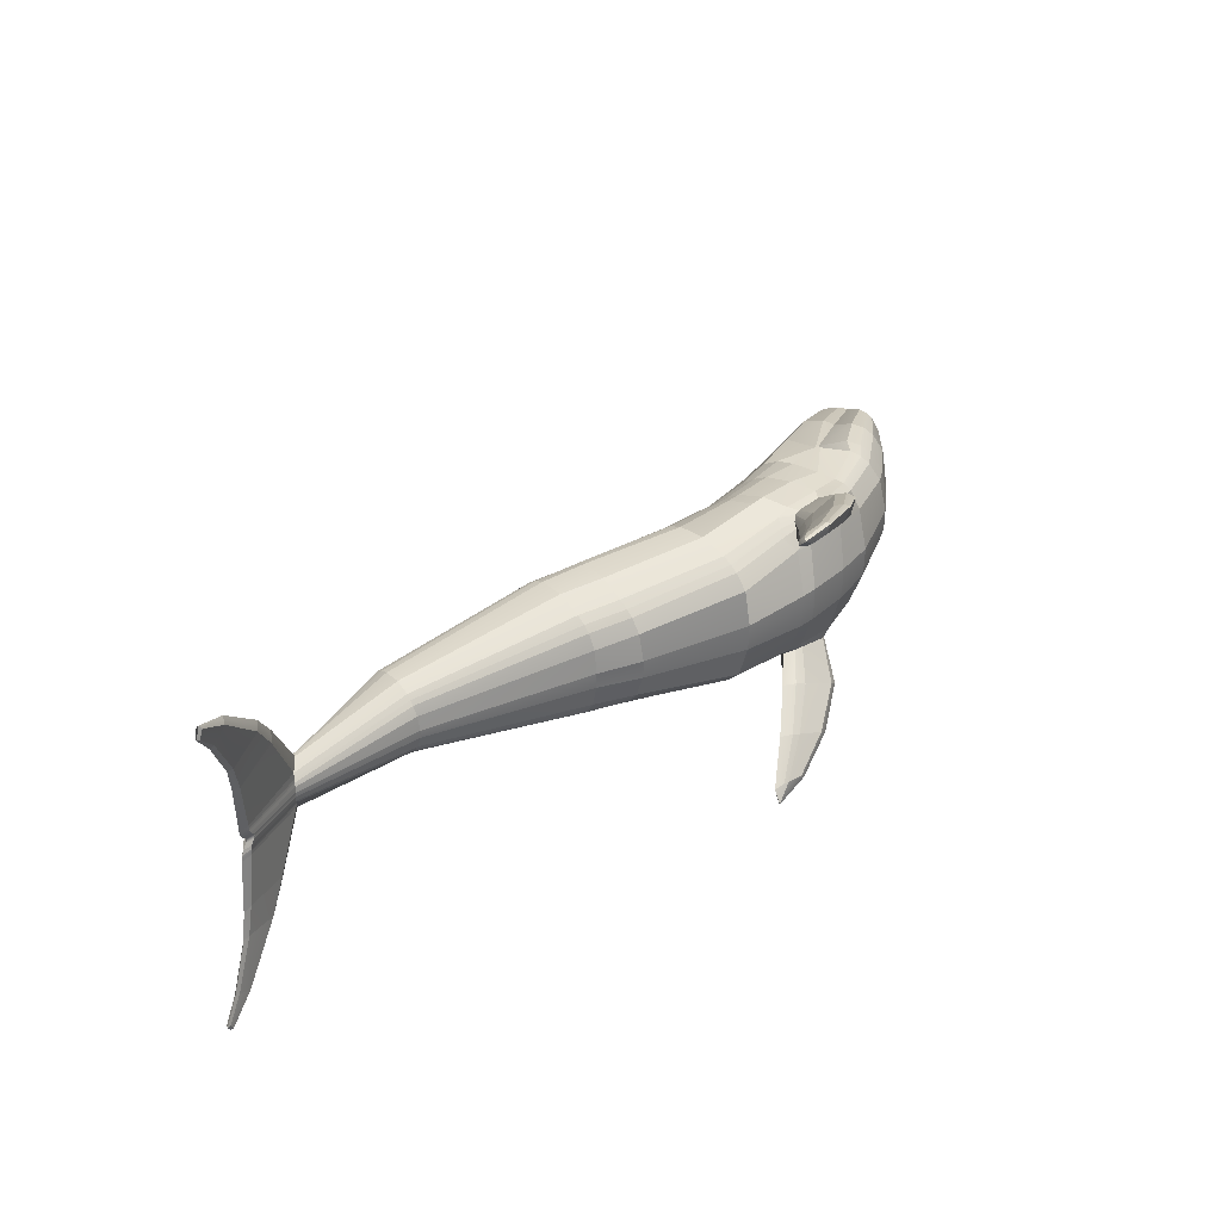
<metadata>
{"format":"obj","ext":"obj","renderer":"f3d","projection":"perspective","resolution":1024,"background":"white","views":[{"elev":42.9,"azim":-68.6,"up":"+Z"}]}
</metadata>
<code>
g default
v -0.05779 1.085 0.006358
v 0.6976 0.9745 -0.07586
v -0.3879 1.364 -0.2546
v -0.7843 1.651 -0.08517
v 1.258 1.162 -0.1792
v 0.117 1.623 -0.3027
v -0.3407 1.072 -0.5506
v -2.499 2.62 -0.1776
v -2.641 2.612 -0.3715
v -2.332 2.652 -0.2494
v -2.742 2.626 -0.4562
v 0.7843 0.9985 -0.1485
v 1.505 1.335 -0.1947
v 1.513 1.335 -0.1705
v 0.6912 0.9766 -0.1378
v -0.6611 1.017 -0.6453
v -0.673 1.007 -0.6394
v -0.2116 0.944 -0.5974
v 1.491 1.312 -0.1906
v 0.3209 1.655 -0.2303
v 0.2873 1.563 -0.3282
v -0.4773 0.9588 -0.6392
v -0.4766 0.977 -0.6428
v -0.2652 0.9494 -0.5498
v -2.443 2.654 -0.06343
v -2.22 2.615 -0.1243
v -2.327 2.678 0.2378
v -2.343 2.632 0.2295
v -1.54 2.322 0.07492
v -0.4249 1.096 -0.4841
v -0.3887 1.048 -0.4841
v -0.215 0.975 -0.603
v -0.6392 1.044 -0.5931
v -0.6233 1.048 -0.6036
v -0.5994 1.015 -0.5821
v 0.1376 1.017 -0.09595
v 0.7579 1.621 -0.09051
v 0.2104 1.786 -0.07775
v 0.361 1.737 -0.04804
v 0.7219 1.565 -0.2727
v 1.01 1.594 -0.1181
v 0.7541 1.614 -0.1159
v 1.22 1.381 -0.3559
v 0.268 1.508 -0.3716
v 0.07058 1.516 -0.3823
v -0.3735 1.395 -0.2799
v 0.03948 1.396 -0.4153
v 0.9718 1.084 -0.2993
v -2.645 2.631 -0.3758
v -0.2188 1.731 -0.3106
v -0.6239 1.968 -0.2675
v -0.7625 1.72 -0.1793
v -0.7492 1.757 -0.2098
v -0.7008 1.857 -0.2643
v -1.367 2.649 0.1142
v -0.1303 1.85 -0.1759
v -0.5096 2.109 -0.1131
v -1.425 2.557 -0.01287
v -0.07317 1.939 -0.05111
v 0.171 1.817 -0.02799
v 0.1628 1.808 -0.07359
v 0.1099 1.722 -0.2046
v 0.06077 1.647 -0.2963
v 0.03402 1.597 -0.339
v 0.008646 1.541 -0.3763
v -0.02849 1.42 -0.4077
v -0.2555 1.672 -0.3397
v -0.318 1.549 -0.3499
v -0.1311 1.12 -0.06935
v -0.1264 1.116 0.01356
v -0.3987 1.276 0.04171
v -0.7718 1.691 -0.1498
v -0.7918 1.62 0.03602
v -0.5846 2.016 -0.2377
v -0.5521 2.054 -0.1976
v -0.8521 1.99 -0.2287
v -0.7846 2.098 -0.2259
v -0.4646 2.213 -0.003389
v -0.7212 2.183 -0.167
v -0.9399 1.774 0.05735
v -0.8992 1.889 -0.1774
v -0.7517 2.145 -0.2009
v -1.542 2.306 0.1556
v -0.6698 2.237 -0.08735
v -2.725 2.621 -0.5046
v -2.659 2.619 -0.3627
v -2.529 2.63 -0.1799
v -2.368 2.651 0.2427
v -2.557 2.622 -0.4487
v -2.302 2.627 -0.2749
v -2.738 2.61 -0.4535
v -1.998 2.636 0.08088
v -2.037 2.674 0.1058
v -2.224 2.662 -0.1307
v -2.189 2.632 -0.16
v -2.445 2.626 -0.05599
v -2.483 2.639 -0.0612
v -2.368 2.671 0.1575
v -2.5 2.644 -0.1845
v 1.52 1.355 -0.1716
v 1.511 1.355 -0.198
v 1.506 1.383 -0.2022
v -0.04292 1.293 -0.3777
v 0.2504 1.446 -0.405
v 0.2224 1.323 -0.4243
v 0.6365 1.308 -0.4145
v 0.926 1.377 -0.4127
v 0.9229 1.321 -0.4049
v 1.238 1.281 -0.3589
v 0.6591 1.074 -0.3755
v 0.6442 1.332 -0.4066
v 0.9425 1.47 -0.3825
v 0.9929 1.062 -0.1703
v 0.7908 0.9968 -0.08645
v 0.752 1.094 -0.3838
v 0.6521 1.115 -0.4075
v 0.6446 1.165 -0.4241
v 0.7324 1.207 -0.43
v 0.7428 1.145 -0.4174
v -1.494 2.433 -0.03929
v -1.362 2.659 0.1313
v -2.071 2.598 0.2104
v 0.1448 1.014 -0.01518
v 0.3863 1.245 -0.4161
v 0.4081 1.369 -0.4198
v 0.4239 1.449 -0.4056
v 0.4446 1.52 -0.364
v 0.3544 1.729 -0.08943
v 0.5259 1.679 -0.06557
v 0.4904 1.611 -0.2451
v 0.6536 1.32 -0.4123
v 0.3437 0.9698 -0.03664
v 0.3377 0.9725 -0.1102
v 0.6821 1.482 -0.3938
v 0.9864 1.556 -0.1934
v 1.222 1.336 -0.3563
v 1.245 1.244 -0.3437
v 1.222 1.454 -0.3301
v 1.237 1.542 -0.1558
v 1.51 1.411 -0.202
v 1.516 1.384 -0.1715
v 1.52 1.413 -0.1722
v 1.485 1.446 -0.1908
v 1.492 1.446 -0.1696
v -0.9142 1.852 -0.1487
v -0.4064 1.1 -0.5047
v -0.5761 1.036 -0.6236
v -0.4936 0.9998 -0.6394
v 0.9637 1.137 -0.3739
v 1.246 1.214 -0.3211
v 1.499 1.313 -0.1687
v -0.9252 1.825 -0.1196
v 0.6725 1.017 -0.297
v 0.7671 1.031 -0.3013
v 1.244 1.177 -0.271
v 1.264 1.161 -0.1409
v -1.519 2.379 -0.005407
v -2.377 2.635 0.1672
v -2.055 2.612 0.1169
v -2.058 2.607 0.1442
v -1.46 2.501 -0.04136
v -2.421 2.652 0.1687
v -2.416 2.652 0.185
v -1.526 2.361 0.01452
v -2.412 2.652 0.1941
v -2.363 2.673 0.1763
v -1.398 2.591 0.03513
v -1.442 2.532 -0.03021
v 0.9432 1.242 -0.4186
v 0.02608 1.022 -0.532
v 0.3694 1.118 -0.3968
v 0.3647 1.079 -0.3742
v -0.4053 1.311 -0.1863
v -2.067 2.6 0.1743
v 0.3494 1.025 -0.2979
v -2.363 2.635 0.2085
v -2.334 2.675 0.2283
v -2.378 2.649 0.2331
v -2.353 2.675 0.2053
v -2.401 2.651 0.2127
v -0.4041 1.277 -0.02319
v -0.7874 1.619 0.0805
v -0.06573 1.945 -0.003384
v -0.6175 2.303 0.02188
v -0.1845 1.78 -0.2662
v -0.3582 1.435 -0.3056
v 0.521 1.674 -0.1015
v 0.3742 1.161 -0.4064
v 1.002 1.06 -0.1106
v 1.23 1.519 -0.1972
v 1.007 1.589 -0.1331
v 1.239 1.544 -0.1428
v -1.544 2.306 0.1367
v -1.532 2.345 0.0344
v -2.025 2.706 0.1723
v -0.626 2.319 0.054
v -0.4396 2.215 0.03465
v -0.6014 2.303 0.05146
v -0.4943 2.249 0.01839
v -0.59 2.294 0.03227
v -0.9355 1.774 0.09497
v -0.9379 1.791 -0.05189
v -0.4773 2.247 0.03843
v -0.05363 1.213 -0.3409
v -0.03747 1.162 -0.3135
v -2.072 2.598 0.2002
v -2.06 2.604 0.1573
v -2.329 2.61 -0.2435
v -2.723 2.632 -0.4957
v -2.033 2.684 0.1333
v -2.029 2.693 0.1493
v -2.022 2.727 0.1955
v -2.021 2.729 0.2033
v -2.361 2.674 0.1866
v -2.569 2.638 -0.4311
v -2.752 2.617 -0.4573
v -2.72 2.61 -0.4916
v -2.373 2.635 0.1846
v -2.372 2.635 0.1927
v -2.334 2.634 0.2391
v -0.5989 1.044 -0.6151
v -0.5063 0.9632 -0.6043
v 0.9558 1.185 -0.4046
v -2.574 2.605 -0.4228
v -0.06283 1.089 -0.07781
v -0.3604 1.024 -0.499
v -0.5795 1.001 -0.5858
v 0.038 1.233 -0.3893
v 0.09275 1.572 -0.3448
v 0.1626 1.703 -0.2114
v 0.2185 1.795 -0.03299
v -0.1093 1.127 -0.4725
v 2.8e-05 1.066 -0.527
v -0.1405 1.074 -0.4038
v -0.1727 1.109 -0.3848
v -0.204 1.162 -0.3868
v -0.185 1.163 -0.4151
v -0.1469 1.148 -0.4489
v 0.03014 0.9789 -0.5202
v -0.0357 0.9786 -0.461
v 0.002525 1.24 -0.38
v -0.03049 1.231 -0.359
v -0.003299 1.137 -0.3141
v 0.18 1.089 -0.3931
v 0.1857 1.129 -0.4069
v -0.3719 1.088 -0.5308
v -0.2433 1.012 -0.5978
v -0.04432 1.091 0.08946
v 0.7981 1 -0.02458
v 0.1788 1.63 0.2565
v -0.2734 1.061 0.558
v -0.212 1.086 0.6119
v -0.07555 0.9591 0.6324
v -0.1383 0.9635 0.5976
v -2.553 2.641 1.05
v -2.551 2.629 1.037
v -2.225 2.664 0.7146
v -2.378 2.634 0.5514
v -2.433 2.641 0.6907
v -2.404 2.631 0.6819
v -2.403 2.654 0.6884
v 1.267 1.163 -0.1021
v 1.511 1.336 -0.1452
v 1.286 1.286 0.07463
v 0.7273 1.328 0.2535
v -0.3088 1.109 0.5648
v -0.5038 1.034 0.7756
v 1.496 1.313 -0.1456
v -0.1066 1.028 0.6381
v -0.3616 0.9793 0.703
v -2.414 2.646 0.5645
v -2.375 2.662 0.5576
v -2.144 2.623 0.5692
v 0.1646 1.58 0.3041
v 0.1513 1.525 0.3469
v -0.1766 1.681 0.3729
v -0.4258 1.052 0.7354
v -0.2863 1.114 0.5808
v -0.07767 0.9903 0.6378
v 0.2032 1.708 0.1555
v 0.7049 0.9781 -0.01411
v 0.2204 1.787 0.01268
v 0.5307 1.616 0.119
v 0.7598 1.615 -0.06475
v 0.3637 1.73 -0.006011
v 1.01 1.59 -0.1026
v 0.1285 1.406 0.3888
v -2.553 2.651 1.041
v -2.5 2.628 0.9023
v -2.52 2.635 0.8976
v -2.503 2.647 0.907
v -0.1473 1.739 0.335
v -0.1237 1.787 0.2829
v -0.722 1.697 0.3
v -0.7066 1.726 0.326
v 0.173 1.809 0.0185
v -0.09074 1.854 0.1814
v 0.1503 1.727 0.16
v 0.1226 1.654 0.262
v 0.1059 1.605 0.3107
v 0.08946 1.55 0.354
v -0.1129 1.122 0.09538
v -0.3898 1.279 0.1062
v -0.782 1.621 0.1248
v -0.687 1.764 0.352
v -0.5527 1.976 0.3757
v -0.521 2.023 0.3369
v -0.4982 2.06 0.2898
v -0.8787 1.83 0.3009
v -0.6925 2.151 0.3344
v -0.4557 2.214 0.0773
v -0.4753 2.113 0.1966
v -0.6376 2.241 0.2034
v -0.6702 2.189 0.2937
v -1.523 2.324 0.2333
v -1.376 2.594 0.2346
v -1.392 2.561 0.2882
v -1.54 2.306 0.1744
v -2.19 2.64 0.7337
v -2.376 2.649 0.2543
v -2.589 2.635 1.01
v -2.577 2.628 1.004
v -2.349 2.673 0.3251
v 1.513 1.384 -0.1393
v 1.269 1.341 0.07432
v 0.7111 1.316 0.2597
v 0.0604 1.43 0.3957
v 0.3091 1.332 0.3595
v 1.011 1.25 0.1982
v 1.517 1.355 -0.1438
v 0.7253 1.081 0.2224
v 0.993 1.384 0.193
v 1.004 1.558 -0.03851
v 1.006 1.063 -0.05045
v 0.8146 1.036 0.1275
v 0.8177 1.101 0.2097
v 0.7215 1.173 0.2708
v 0.8083 1.216 0.2563
v -1.419 2.505 0.3248
v -1.363 2.65 0.1492
v -2.069 2.599 0.2205
v -1.972 2.639 0.32
v -2.02 2.727 0.2111
v 0.1554 1.019 0.0651
v 0.3319 1.455 0.3314
v 0.3416 1.516 0.2934
v 0.3508 1.57 0.2456
v 0.5122 1.527 0.2472
v 0.3619 1.66 0.1406
v 0.4675 1.254 0.3176
v 0.7168 1.34 0.2497
v 0.4892 1.378 0.3132
v 0.7628 1.57 0.09645
v 0.7507 1.489 0.2253
v 1.002 1.477 0.1577
v 1.29 1.249 0.05913
v 1.517 1.412 -0.1411
v 1.264 1.459 0.0457
v 1.49 1.446 -0.1474
v 1.242 1.521 -0.08709
v -0.2837 1.443 0.3676
v -0.2469 1.102 0.599
v -0.3243 0.994 0.7338
v 0.816 1.153 0.2433
v 1.286 1.219 0.03755
v -0.3257 0.9757 0.7309
v 1.273 1.18 -0.00988
v -1.484 2.383 0.3056
v -1.496 2.364 0.2882
v -2.36 2.637 0.3185
v -2.404 2.654 0.3264
v -2.349 2.675 0.3058
v -2.361 2.637 0.3009
v -1.506 2.348 0.2705
v -2.049 2.605 0.2598
v -2.361 2.637 0.2925
v -2.059 2.601 0.2448
v -2.403 2.653 0.3094
v -2.349 2.675 0.2953
v -2.401 2.653 0.2997
v -1.404 2.536 0.3093
v -2.017 2.686 0.2754
v -2.017 2.694 0.2585
v 0.7253 1.123 0.2542
v 0.1153 1.079 0.5145
v 0.4538 1.169 0.3127
v 0.4471 1.127 0.3055
v 0.4377 1.087 0.2854
v 0.02836 1.145 0.2704
v -0.3555 1.316 0.2648
v 0.7213 1.023 0.1444
v -2.355 2.636 0.2752
v -2.018 2.707 0.2351
v -2.393 2.652 0.279
v -2.332 2.675 0.2487
v -0.2351 1.558 0.3994
v -0.06254 1.941 0.04494
v -0.6281 1.865 0.3922
v -0.9058 1.795 0.2383
v -0.3041 1.403 0.3469
v -0.3236 1.371 0.3261
v 0.354 0.9743 0.03636
v 0.5014 1.458 0.2939
v 0.529 1.675 -0.02927
v 0.4062 1.032 0.2156
v 1.022 1.144 0.1528
v 1.021 1.192 0.1832
v 1.268 1.386 0.07318
v 1.24 1.542 -0.1297
v -1.453 2.438 0.332
v -2.015 2.676 0.3032
v -0.9316 1.775 0.1326
v -0.7483 1.655 0.2407
v -0.8617 1.858 0.3261
v -0.8408 1.895 0.3499
v -0.7839 1.998 0.3873
v -0.719 2.106 0.3671
v -0.6107 2.304 0.08385
v -0.586 2.295 0.06792
v -0.4896 2.25 0.06166
v 0.05264 1.233 0.3561
v 0.08731 1.242 0.3673
v 0.0273 1.215 0.345
v -2.417 2.655 0.9442
v -2.146 2.67 0.5751
v -2.345 2.676 0.2752
v -2.58 2.644 1.007
v -2.423 2.622 0.938
v -2.224 2.622 0.7095
v -2.035 2.614 0.2978
v -2.043 2.609 0.2719
v -2.34 2.633 0.2503
v -0.3417 1.017 0.7336
v -0.4498 1.061 0.7318
v -0.4762 1.065 0.7259
v -0.4939 1.06 0.7192
v -0.4575 1.03 0.7005
v 1.014 1.088 0.0795
v -2.105 2.642 0.5968
v -2.401 2.64 0.959
v 0.9885 1.328 0.1874
v -0.2424 1.037 0.5669
v -0.4372 1.017 0.7001
v -0.5168 1.025 0.7727
v 0.1419 1.035 0.5148
v 0.1434 0.9916 0.5034
v 0.06621 0.99 0.46
v -0.04883 1.084 0.4248
v -0.1148 1.172 0.42
v -0.08998 1.174 0.4434
v -0.08445 1.119 0.4125
v -0.04541 1.159 0.4684
v -0.003469 1.139 0.4838
v -0.0316 1.138 -0.2714
v -0.1004 1.178 -0.2675
v -0.1163 1.248 -0.3186
v -0.08798 1.269 -0.3454
v 0.2059 1.203 -0.415
v 0.2326 1.135 -0.4063
v 0.229 1.091 -0.3851
v 0.1085 1.074 -0.337
v 0.1507 1.06 -0.3052
v 0.02684 1.278 -0.4002
v 0.1589 1.181 -0.4096
v 0.03744 1.166 0.3187
v -0.04422 1.256 0.3322
v 0.1131 1.287 0.3797
v -0.0108 1.278 0.3516
v -0.03978 1.184 0.2807
v 0.04011 1.302 0.3726
v 0.2912 1.212 0.3569
v 0.2625 1.133 0.3612
v 0.3154 1.144 0.3447
v 0.3066 1.099 0.3264
v 0.2138 1.067 0.2654
v 0.1726 1.08 0.316
v 0.1216 1.236 0.3688
v 0.2542 1.093 0.352
v 0.237 1.184 0.3668
v 0.06842 1.142 0.3135
g ballena:blue_whale
f 114 2 15 12
f 10 94 95 90
f 49 86 87 99
f 10 90 89 215
f 15 153 154 12
f 100 14 13 101
f 13 137 109 101
f 20 21 6 230
f 45 229 44 104
f 22 17 16 23
f 227 17 22 222
f 123 1 225 36
f 99 87 97 25
f 177 178 88 27
f 34 33 30 146
f 35 31 30 33
f 222 24 226 227
f 22 18 24 222
f 32 18 22 23
f 148 147 7 247
f 129 37 42 187
f 38 231 39 128
f 187 42 40 130
f 20 230 38 128
f 37 41 191 42
f 42 191 135 40
f 229 6 21 44
f 29 194 152 202
f 89 85 209 215
f 11 216 86 49
f 145 152 194 164
f 183 60 61 59
f 61 62 56 59
f 56 62 63 185
f 50 185 63 64
f 67 50 64 65
f 65 66 68 67
f 181 69 70 71
f 77 76 120 161
f 161 168 82 77
f 168 58 79 82
f 80 201 83 193
f 84 79 58 167
f 184 84 167 55
f 28 220 88 178
f 8 96 97 87
f 9 8 87 86
f 86 216 91 9
f 89 224 217 85
f 89 90 208 224
f 95 26 208 90
f 94 93 92 95
f 92 159 26 95
f 96 158 162 97
f 25 97 162 98
f 141 100 101 102
f 102 101 109 136
f 131 108 169 118
f 118 117 106 131
f 66 103 186 68
f 120 76 81 157
f 104 105 47 45
f 105 458 463 47
f 130 40 134 127
f 154 48 113 12
f 12 113 189 114
f 118 169 223 119
f 119 116 117 118
f 193 83 122 206
f 92 120 157 159
f 213 121 55 212
f 133 132 123 36
f 125 124 105 104
f 104 44 126 125
f 44 21 127 126
f 130 127 21 20
f 128 187 130 20
f 39 129 187 128
f 126 127 134 111
f 125 126 111 131
f 131 106 124 125
f 15 2 132 133
f 40 135 112 134
f 111 107 108 131
f 134 112 107 111
f 140 142 141 102
f 102 136 43 140
f 143 144 142 140
f 43 138 143 140
f 139 143 138 190
f 192 144 143 139
f 81 145 164 157
f 221 34 146 246
f 23 16 147 148
f 247 32 23 148
f 115 110 116 119
f 119 223 149 115
f 19 150 137 13
f 13 14 151 19
f 153 110 115 154
f 154 115 149 48
f 5 155 150 19
f 19 151 156 5
f 159 157 164 160
f 161 120 92 93
f 98 162 163 166
f 158 218 163 162
f 160 164 194 207
f 207 194 29 174
f 166 163 165 214
f 218 219 165 163
f 93 210 168 161
f 210 211 58 168
f 106 117 188 124
f 124 188 458 105
f 116 110 172 171
f 188 117 116 171
f 173 455 69 181
f 193 29 202 80
f 174 29 193 206
f 133 175 153 15
f 175 172 110 153
f 462 175 133 36
f 36 225 454 462
f 55 167 195 212
f 195 167 58 211
f 214 165 180 179
f 180 165 219 176
f 178 180 176 28
f 179 180 178 177
f 181 71 182 73
f 4 173 181 73
f 67 68 54 51
f 74 75 185 50
f 56 185 75 57
f 59 56 57 78
f 197 183 59 78
f 51 74 50 67
f 68 186 53 54
f 186 46 52 53
f 46 3 72 52
f 72 3 173 4
f 5 156 189 113
f 113 48 155 5
f 149 150 155 48
f 137 150 149 223
f 109 137 223 169
f 107 43 136 108
f 112 138 43 107
f 191 139 190 135
f 41 192 139 191
f 135 190 138 112
f 136 109 169 108
f 121 196 184 55
f 78 199 203 197
f 184 196 198 200
f 182 201 80 73
f 73 80 202 4
f 202 152 72 4
f 52 72 152 145
f 53 52 145 81
f 54 53 81 76
f 51 54 76 77
f 77 82 74 51
f 82 79 75 74
f 57 75 79 84
f 78 57 84 184
f 78 184 200 199
f 200 198 203 199
f 212 177 27 213
f 195 179 177 212
f 211 214 179 195
f 210 166 214 211
f 93 98 166 210
f 94 25 98 93
f 10 99 25 94
f 215 49 99 10
f 215 209 11 49
f 209 85 216 11
f 217 91 216 85
f 224 9 91 217
f 224 208 8 9
f 208 26 96 8
f 26 159 158 96
f 159 160 218 158
f 160 207 219 218
f 176 219 207 174
f 28 176 174 206
f 206 122 220 28
f 1 70 69 225
f 225 69 455 454
f 227 226 31 35
f 227 35 33 17
f 16 17 33 34
f 147 16 34 221
f 147 221 246 7
f 47 463 103 66
f 45 47 66 65
f 65 64 229 45
f 64 63 6 229
f 6 63 62 230
f 230 62 61 38
f 61 60 231 38
f 232 238 241 228
f 238 237 242 241
f 237 236 204 242
f 204 236 235 205
f 205 235 234 243
f 243 234 240 461
f 461 240 239 244
f 244 239 170 245
f 245 170 233 464
f 233 232 228 464
f 246 146 237 238
f 146 30 236 237
f 31 235 236 30
f 226 234 235 31
f 24 240 234 226
f 18 239 240 24
f 170 239 18 32
f 233 170 32 247
f 247 7 232 233
f 7 246 238 232
f 281 2 114 249
f 257 319 439 425
f 291 261 259 290
f 440 319 257 424
f 335 391 281 249
f 263 14 100 330
f 264 356 263 330
f 349 280 250 347
f 346 274 275 345
f 267 444 366 363
f 366 444 443 270
f 248 1 123 344
f 261 272 271 259
f 395 27 88 320
f 435 278 266 436
f 437 436 266 251
f 270 443 442 254
f 254 253 366 270
f 366 253 279 363
f 433 269 252 277
f 284 37 129 404
f 39 231 282 285
f 404 283 353 284
f 282 280 349 285
f 286 41 37 284
f 284 353 333 286
f 347 250 274 346
f 315 399 309 374
f 288 255 440 424
f 290 321 427 291
f 374 309 414 369
f 296 60 183 397
f 297 298 296 397
f 297 293 299 298
f 292 300 299 293
f 276 301 300 292
f 396 327 301 276
f 303 71 70 302
f 410 416 417 339
f 339 417 310 381
f 381 310 314 317
f 83 201 412 318
f 317 314 313 316
f 316 313 418 340
f 88 220 432 320
f 271 258 260 259
f 259 260 289 290
f 290 289 322 321
f 440 255 256 428
f 440 428 429 319
f 429 273 439 319
f 425 439 342 411
f 273 430 342 439
f 371 370 258 271
f 272 323 371 271
f 330 100 141 324
f 324 325 264 330
f 265 338 329 441
f 326 337 338 265
f 361 470 327 396
f 410 368 415 416
f 345 275 287 328
f 328 287 467 471
f 283 348 354 353
f 334 438 335 249
f 249 114 189 334
f 338 364 407 329
f 337 384 364 338
f 122 83 318 341
f 342 430 368 410
f 340 121 213 343
f 123 132 402 344
f 328 350 352 345
f 345 352 403 346
f 346 403 348 347
f 347 348 283 349
f 285 349 283 404
f 404 129 39 285
f 403 351 354 348
f 352 265 351 403
f 350 326 265 352
f 132 2 281 402
f 353 354 355 333
f 441 332 351 265
f 332 355 354 351
f 141 142 357 324
f 324 357 408 325
f 142 144 359 357
f 359 358 408 357
f 409 360 358 359
f 359 144 192 409
f 369 414 415 368
f 434 362 278 435
f 277 267 363 433
f 363 279 269 433
f 384 331 336 364
f 364 336 406 407
f 356 365 268 263
f 263 268 151 14
f 336 331 391 335
f 335 438 406 336
f 262 268 365 367
f 156 151 268 262
f 430 431 369 368
f 342 410 339 411
f 323 372 378 371
f 378 373 370 371
f 431 375 374 369
f 315 374 375 377
f 372 379 380 378
f 380 376 373 378
f 411 339 381 382
f 382 381 317 383
f 386 337 326 350
f 471 386 350 328
f 388 331 384 387
f 386 387 384 337
f 302 469 390 303
f 318 412 399 315
f 318 315 377 341
f 402 281 391 405
f 405 391 331 388
f 402 405 475 344
f 344 475 389 248
f 393 316 340 343
f 393 383 317 316
f 394 380 379 426
f 394 392 376 380
f 320 432 392 394
f 320 394 426 395
f 182 71 303 304
f 303 390 413 304
f 398 396 276 306
f 307 292 293 308
f 308 293 297 312
f 312 297 397 311
f 397 183 197 311
f 306 276 292 307
f 305 361 396 398
f 295 400 361 305
f 294 401 400 295
f 390 401 294 413
f 189 156 262 334
f 334 262 367 438
f 367 365 406 438
f 406 365 356 407
f 407 356 264 329
f 325 408 332 441
f 408 358 355 332
f 286 333 360 409
f 409 192 41 286
f 333 355 358 360
f 329 264 325 441
f 418 196 121 340
f 311 197 203 420
f 418 419 198 196
f 412 201 182 304
f 304 413 399 412
f 294 309 399 413
f 295 414 309 294
f 305 415 414 295
f 398 416 415 305
f 306 417 416 398
f 307 310 417 306
f 308 314 310 307
f 312 313 314 308
f 311 418 313 312
f 311 420 419 418
f 203 198 419 420
f 343 213 27 395
f 395 426 393 343
f 426 379 383 393
f 382 383 379 372
f 411 382 372 323
f 425 411 323 272
f 257 425 272 261
f 424 257 261 291
f 424 291 427 288
f 288 427 321 255
f 321 322 256 255
f 428 256 322 289
f 428 289 260 429
f 429 260 258 273
f 273 258 370 430
f 430 370 373 431
f 431 373 376 375
f 375 376 392 377
f 377 392 432 341
f 341 432 220 122
f 302 70 1 248
f 248 389 469 302
f 443 437 251 442
f 443 444 436 437
f 267 435 436 444
f 277 434 435 267
f 277 252 362 434
f 287 327 470 467
f 275 301 327 287
f 274 300 301 275
f 250 299 300 274
f 298 299 250 280
f 296 298 280 282
f 231 60 296 282
f 422 452 453 477
f 421 450 452 422
f 423 449 450 421
f 451 449 423 465
f 448 451 465 480
f 447 448 480 476
f 476 478 446 447
f 445 446 478 472
f 385 445 472 479
f 477 453 385 479
f 362 452 450 278
f 278 450 449 266
f 251 266 449 451
f 442 251 451 448
f 254 442 448 447
f 447 446 253 254
f 253 446 445 279
f 279 445 385 269
f 269 385 453 252
f 252 453 452 362
f 455 456 204 205
f 204 456 457 242
f 46 457 456 3
f 173 3 456 455
f 186 103 457 46
f 242 457 103 241
f 228 463 458 464
f 458 459 245 464
f 188 171 459 458
f 459 460 244 245
f 171 172 460 459
f 462 454 243 461
f 244 460 462 461
f 460 172 175 462
f 454 455 205 243
f 241 103 463 228
f 423 466 469 465
f 468 466 423 421
f 400 401 466 468
f 390 469 466 401
f 361 400 468 470
f 470 468 421 422
f 471 467 477 479
f 472 473 471 479
f 473 387 386 471
f 472 478 474 473
f 474 388 387 473
f 480 389 475 476
f 475 474 478 476
f 405 388 474 475
f 465 469 389 480
f 467 470 422 477

</code>
